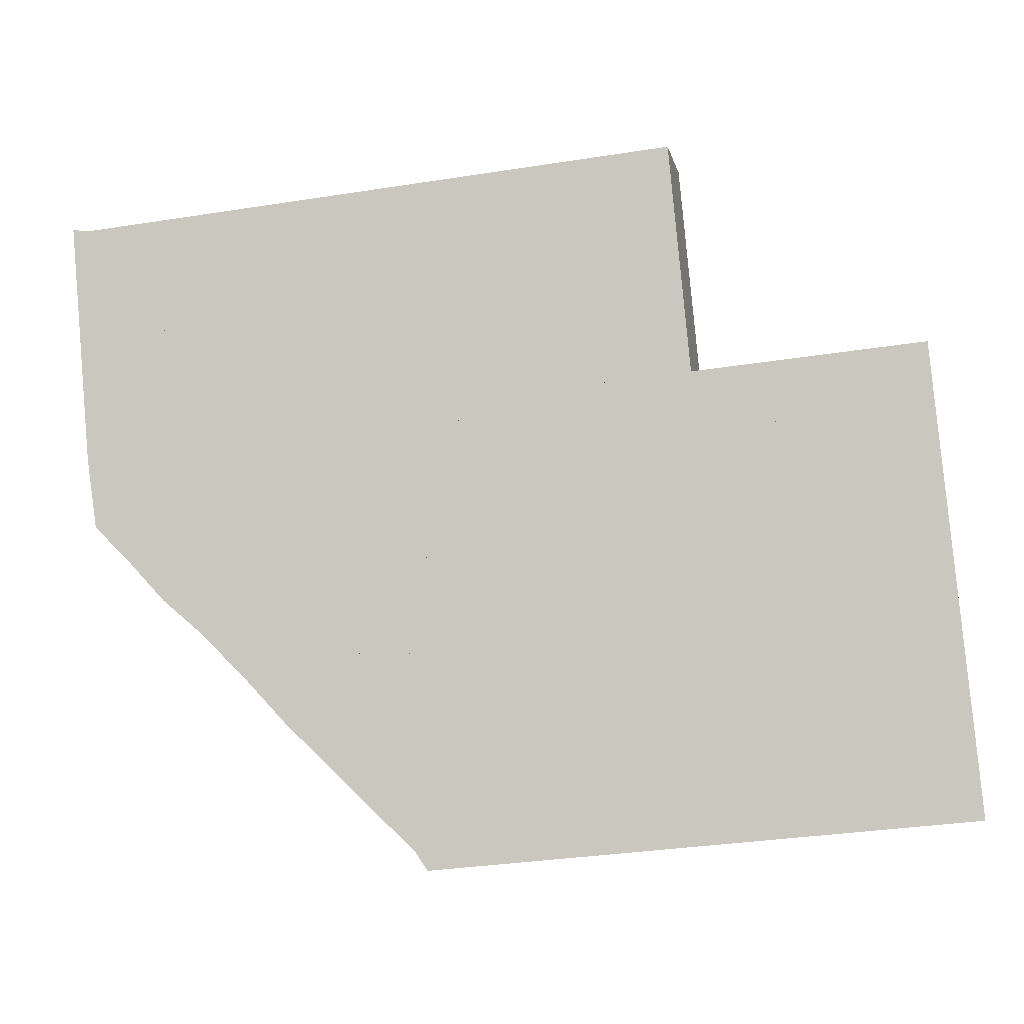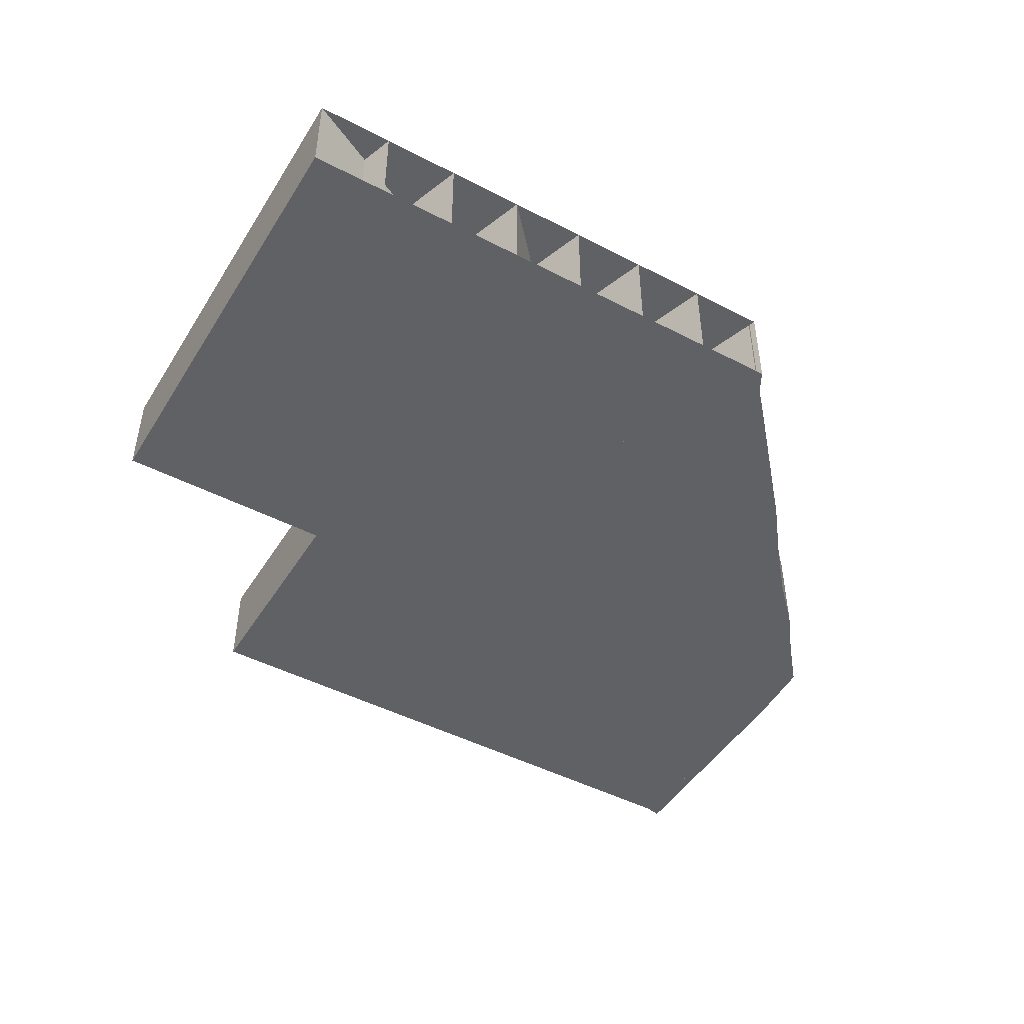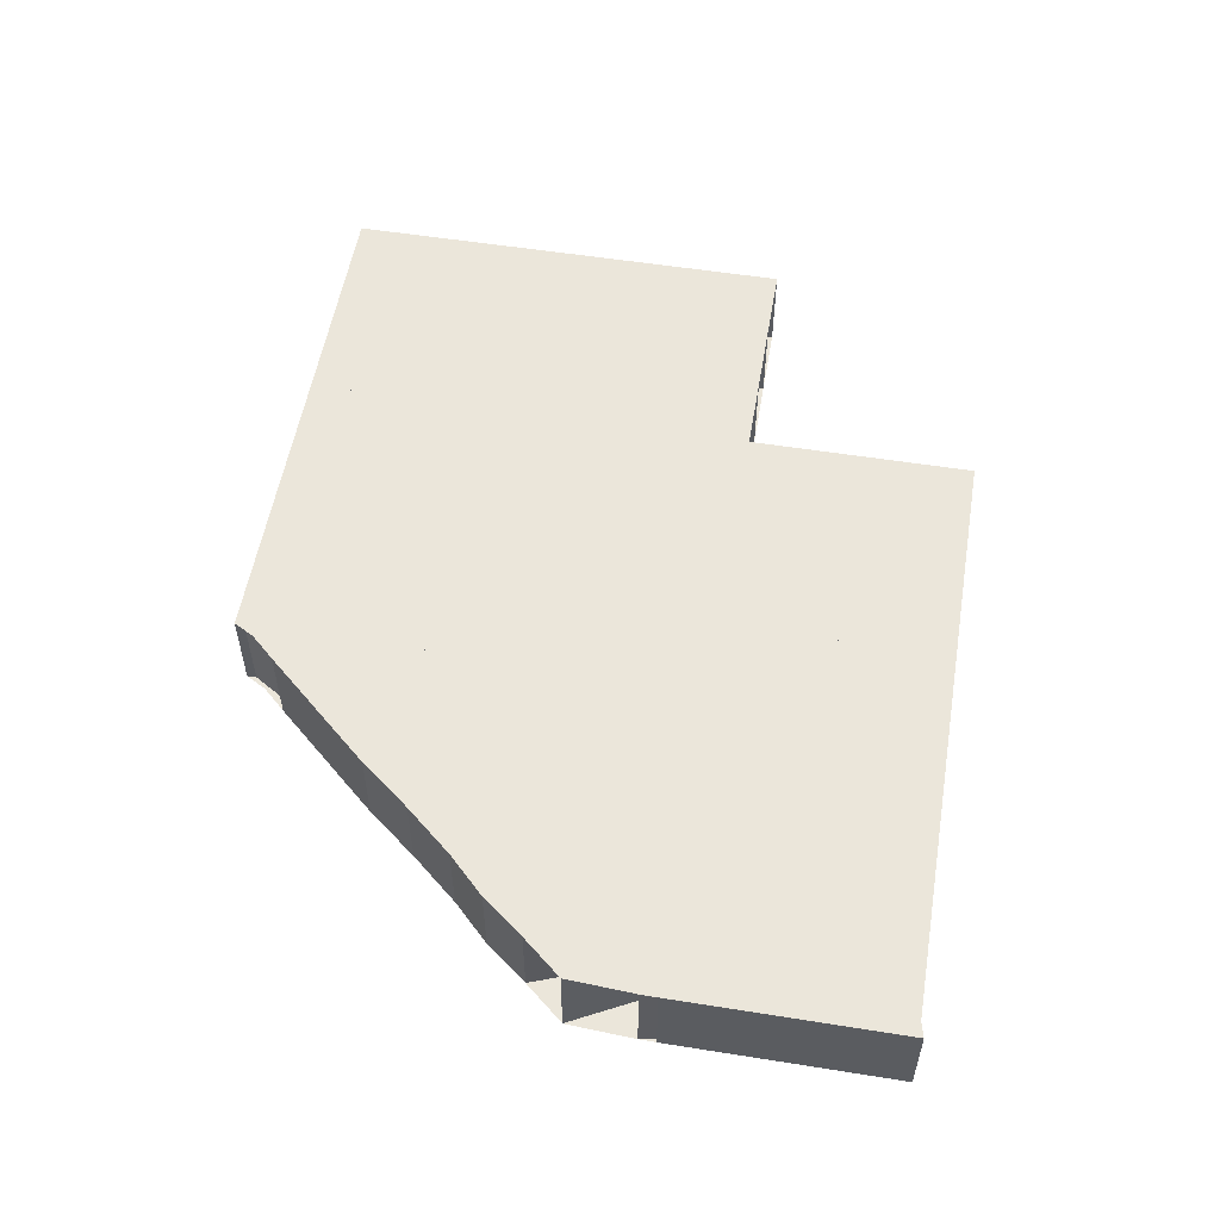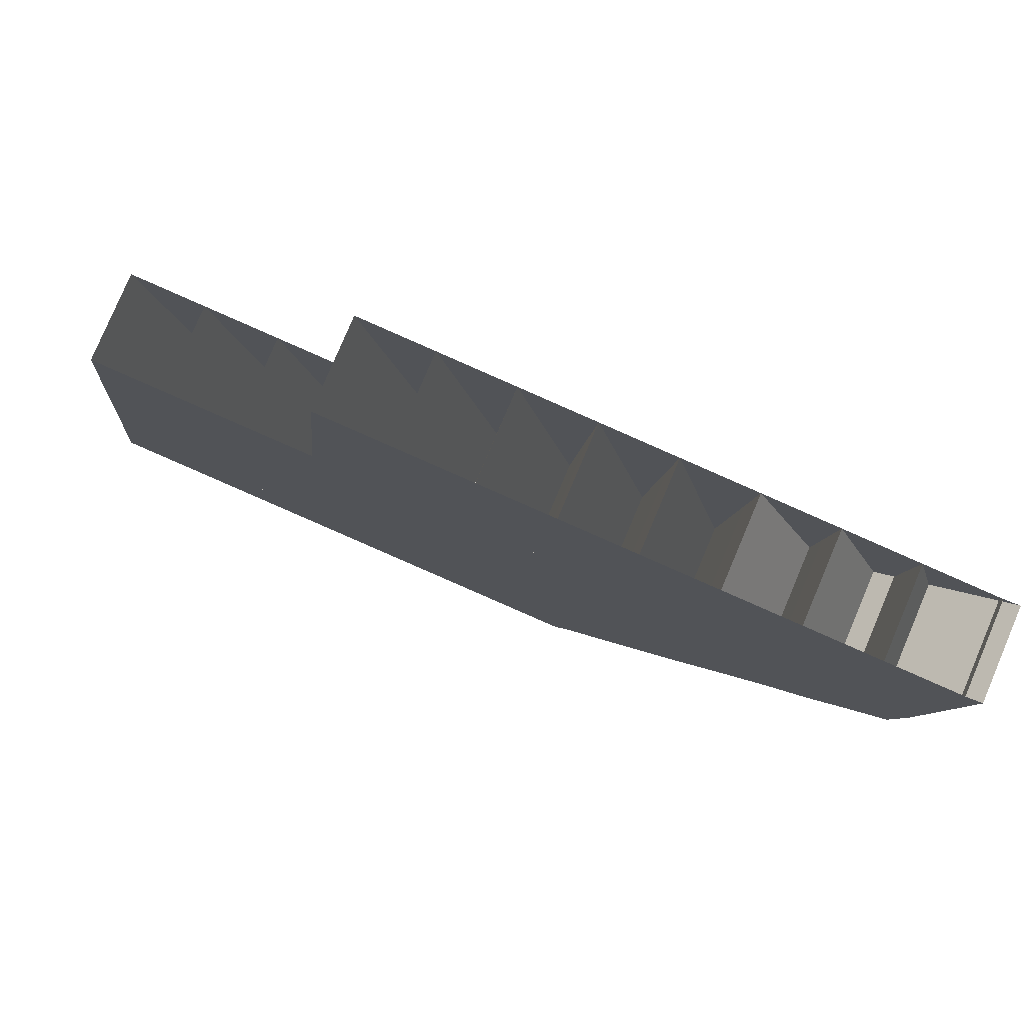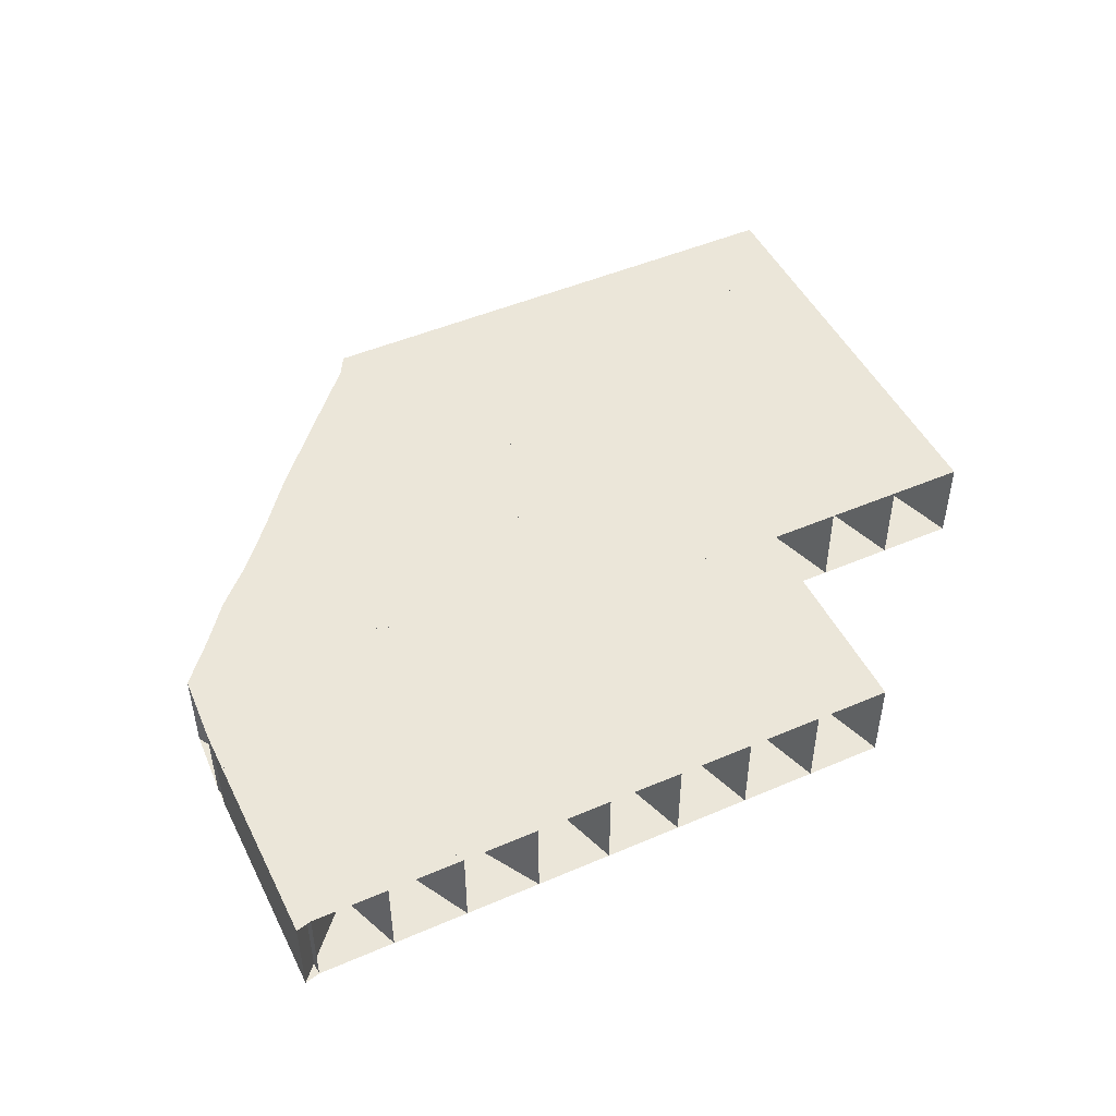
<metadata>
{"format":"obj","ext":"obj","renderer":"f3d","projection":"perspective","resolution":1024,"background":"white","views":[{"elev":-7.6,"azim":-169.0,"up":"+Y"},{"elev":-47.0,"azim":-35.7,"up":"+Z"},{"elev":54.8,"azim":94.3,"up":"+Z"},{"elev":79.8,"azim":23.0,"up":"+Y"},{"elev":48.2,"azim":149.1,"up":"+Z"}]}
</metadata>
<code>
v -651.3 -3900 246.2
v -650.5 -3892 246.2
v -649.7 -3884 246.2
v -649 -3875 246.2
v -643 -3901 246.2
v -642.2 -3893 246.2
v -641.4 -3884 246.2
v -640.7 -3876 246.2
v -634.7 -3902 246.2
v -633.9 -3893 246.2
v -633.1 -3885 246.2
v -632.4 -3877 246.2
v -626.4 -3903 246.2
v -625.6 -3894 246.2
v -624.8 -3886 246.2
v -624.1 -3878 246.2
v -676.2 -3898 246.2
v -675.4 -3890 246.2
v -674.6 -3881 246.2
v -673.9 -3873 246.2
v -667.9 -3899 246.2
v -667.1 -3890 246.2
v -666.3 -3882 246.2
v -665.6 -3874 246.2
v -659.6 -3899 246.2
v -658.8 -3891 246.2
v -658 -3883 246.2
v -657.3 -3875 246.2
v -673.1 -3865 246.2
v -672.3 -3856 246.2
v -671.6 -3848 246.2
v -664.8 -3866 246.2
v -664.1 -3857 246.2
v -663.3 -3849 246.2
v -656.5 -3866 246.2
v -655.8 -3858 246.2
v -655 -3850 246.2
v -648.2 -3867 246.2
v -647.5 -3859 246.2
v -646.7 -3850 246.2
v -639.9 -3868 246.2
v -639.2 -3860 246.2
v -638.4 -3851 246.2
v -631.6 -3869 246.2
v -630.9 -3860 246.2
v -630.1 -3852 246.2
v -623.3 -3869 246.2
v -622.6 -3861 246.2
v -621.8 -3853 246.2
v -645.9 -3842 246.2
v -645.2 -3834 246.2
v -644.4 -3826 246.2
v -637.6 -3843 246.2
v -636.9 -3835 246.2
v -636.1 -3826 246.2
v -629.3 -3844 246.2
v -628.6 -3835 246.2
v -627.8 -3827 246.2
v -621 -3844 246.2
v -620.3 -3836 246.2
v -619.5 -3828 246.2
v -618.1 -3903 246.2
v -617.3 -3895 246.2
v -616.5 -3887 246.2
v -615.8 -3878 246.2
v -618.3 -3903 246.2
v -611.4 -3893 246.2
v -608.2 -3887 246.2
v -607.5 -3879 246.2
v -614 -3899 246.2
v -606.8 -3892 246.2
v -602.2 -3888 246.2
v -597.3 -3882 246.2
v -615 -3870 246.2
v -614.3 -3862 246.2
v -613.5 -3854 246.2
v -606.7 -3871 246.2
v -606 -3863 246.2
v -605.2 -3854 246.2
v -592.4 -3878 246.2
v -588 -3874 246.2
v -584 -3870 246.2
v -612.7 -3845 246.2
v -612 -3837 246.2
v -611.2 -3829 246.2
v -604.4 -3846 246.2
v -603.7 -3838 246.2
v -602.9 -3829 246.2
v -596.1 -3847 246.2
v -595.4 -3838 246.2
v -594.6 -3830 246.2
v -579.9 -3866 246.2
v -587.8 -3847 246.2
v -587.1 -3839 246.2
v -586.3 -3831 246.2
v -578.8 -3858 246.2
v -579.5 -3848 246.2
v -578.8 -3840 246.2
v -578 -3832 246.2
v -578.6 -3856 246.2
v -577.8 -3848 246.2
v -577.1 -3840 246.2
v -576.3 -3831 246.2
v -651.3 -3900 236.2
v -650.5 -3892 236.2
v -649.7 -3884 236.2
v -649 -3875 236.2
v -643 -3901 236.2
v -642.2 -3893 236.2
v -641.4 -3884 236.2
v -640.7 -3876 236.2
v -634.7 -3902 236.2
v -633.9 -3893 236.2
v -633.1 -3885 236.2
v -632.4 -3877 236.2
v -626.4 -3903 236.2
v -625.6 -3894 236.2
v -624.8 -3886 236.2
v -624.1 -3878 236.2
v -676.2 -3898 236.2
v -675.4 -3890 236.2
v -674.6 -3881 236.2
v -673.9 -3873 236.2
v -667.9 -3899 236.2
v -667.1 -3890 236.2
v -666.3 -3882 236.2
v -665.6 -3874 236.2
v -659.6 -3899 236.2
v -658.8 -3891 236.2
v -658 -3883 236.2
v -657.3 -3875 236.2
v -673.1 -3865 236.2
v -672.3 -3856 236.2
v -671.6 -3848 236.2
v -664.8 -3866 236.2
v -664.1 -3857 236.2
v -663.3 -3849 236.2
v -656.5 -3866 236.2
v -655.8 -3858 236.2
v -655 -3850 236.2
v -648.2 -3867 236.2
v -647.5 -3859 236.2
v -646.7 -3850 236.2
v -639.9 -3868 236.2
v -639.2 -3860 236.2
v -638.4 -3851 236.2
v -631.6 -3869 236.2
v -630.9 -3860 236.2
v -630.1 -3852 236.2
v -623.3 -3869 236.2
v -622.6 -3861 236.2
v -621.8 -3853 236.2
v -645.9 -3842 236.2
v -645.2 -3834 236.2
v -644.4 -3826 236.2
v -637.6 -3843 236.2
v -636.9 -3835 236.2
v -636.1 -3826 236.2
v -629.3 -3844 236.2
v -628.6 -3835 236.2
v -627.8 -3827 236.2
v -621 -3844 236.2
v -620.3 -3836 236.2
v -619.5 -3828 236.2
v -618.1 -3903 236.2
v -617.3 -3895 236.2
v -616.5 -3887 236.2
v -615.8 -3878 236.2
v -618.3 -3903 236.2
v -611.4 -3893 236.2
v -608.2 -3887 236.2
v -607.5 -3879 236.2
v -614 -3899 236.2
v -606.8 -3892 236.2
v -602.2 -3888 236.2
v -597.3 -3882 236.2
v -615 -3870 236.2
v -614.3 -3862 236.2
v -613.5 -3854 236.2
v -606.7 -3871 236.2
v -606 -3863 236.2
v -605.2 -3854 236.2
v -592.4 -3878 236.2
v -588 -3874 236.2
v -584 -3870 236.2
v -612.7 -3845 236.2
v -612 -3837 236.2
v -611.2 -3829 236.2
v -604.4 -3846 236.2
v -603.7 -3838 236.2
v -602.9 -3829 236.2
v -596.1 -3847 236.2
v -595.4 -3838 236.2
v -594.6 -3830 236.2
v -579.9 -3866 236.2
v -587.8 -3847 236.2
v -587.1 -3839 236.2
v -586.3 -3831 236.2
v -578.8 -3858 236.2
v -579.5 -3848 236.2
v -578.8 -3840 236.2
v -578 -3832 236.2
v -578.6 -3856 236.2
v -577.8 -3848 236.2
v -577.1 -3840 236.2
v -576.3 -3831 236.2
f 1 2 6
f 1 6 5
f 2 3 7
f 2 7 6
f 3 4 8
f 3 8 7
f 5 6 10
f 5 10 9
f 6 7 11
f 6 11 10
f 7 8 12
f 7 12 11
f 9 10 14
f 9 14 13
f 10 11 15
f 10 15 14
f 11 12 16
f 11 16 15
f 17 18 22
f 17 22 21
f 18 19 23
f 18 23 22
f 19 20 24
f 19 24 23
f 21 22 26
f 21 26 25
f 22 23 27
f 22 27 26
f 23 24 28
f 23 28 27
f 25 26 2
f 25 2 1
f 26 27 3
f 26 3 2
f 27 28 4
f 27 4 3
f 20 29 32
f 20 32 24
f 29 30 33
f 29 33 32
f 30 31 34
f 30 34 33
f 24 32 35
f 24 35 28
f 32 33 36
f 32 36 35
f 33 34 37
f 33 37 36
f 28 35 38
f 28 38 4
f 35 36 39
f 35 39 38
f 36 37 40
f 36 40 39
f 4 38 41
f 4 41 8
f 38 39 42
f 38 42 41
f 39 40 43
f 39 43 42
f 8 41 44
f 8 44 12
f 41 42 45
f 41 45 44
f 42 43 46
f 42 46 45
f 12 44 47
f 12 47 16
f 44 45 48
f 44 48 47
f 45 46 49
f 45 49 48
f 40 50 53
f 40 53 43
f 50 51 54
f 50 54 53
f 51 52 55
f 51 55 54
f 43 53 56
f 43 56 46
f 53 54 57
f 53 57 56
f 54 55 58
f 54 58 57
f 46 56 59
f 46 59 49
f 56 57 60
f 56 60 59
f 57 58 61
f 57 61 60
f 13 14 63
f 13 63 62
f 14 15 64
f 14 64 63
f 15 16 65
f 15 65 64
f 62 63 67
f 62 67 66
f 63 64 68
f 63 68 67
f 64 65 69
f 64 69 68
f 66 67 71
f 66 71 70
f 67 68 72
f 67 72 71
f 68 69 73
f 68 73 72
f 16 47 74
f 16 74 65
f 47 48 75
f 47 75 74
f 48 49 76
f 48 76 75
f 65 74 77
f 65 77 69
f 74 75 78
f 74 78 77
f 75 76 79
f 75 79 78
f 69 77 80
f 69 80 73
f 77 78 81
f 77 81 80
f 78 79 82
f 78 82 81
f 49 59 83
f 49 83 76
f 59 60 84
f 59 84 83
f 60 61 85
f 60 85 84
f 76 83 86
f 76 86 79
f 83 84 87
f 83 87 86
f 84 85 88
f 84 88 87
f 79 86 89
f 79 89 82
f 86 87 90
f 86 90 89
f 87 88 91
f 87 91 90
f 82 89 93
f 82 93 92
f 89 90 94
f 89 94 93
f 90 91 95
f 90 95 94
f 92 93 97
f 92 97 96
f 93 94 98
f 93 98 97
f 94 95 99
f 94 99 98
f 96 97 101
f 96 101 100
f 97 98 102
f 97 102 101
f 98 99 103
f 98 103 102
f 104 109 105
f 104 108 109
f 105 110 106
f 105 109 110
f 106 111 107
f 106 110 111
f 108 113 109
f 108 112 113
f 109 114 110
f 109 113 114
f 110 115 111
f 110 114 115
f 112 117 113
f 112 116 117
f 113 118 114
f 113 117 118
f 114 119 115
f 114 118 119
f 120 125 121
f 120 124 125
f 121 126 122
f 121 125 126
f 122 127 123
f 122 126 127
f 124 129 125
f 124 128 129
f 125 130 126
f 125 129 130
f 126 131 127
f 126 130 131
f 128 105 129
f 128 104 105
f 129 106 130
f 129 105 106
f 130 107 131
f 130 106 107
f 123 135 132
f 123 127 135
f 132 136 133
f 132 135 136
f 133 137 134
f 133 136 137
f 127 138 135
f 127 131 138
f 135 139 136
f 135 138 139
f 136 140 137
f 136 139 140
f 131 141 138
f 131 107 141
f 138 142 139
f 138 141 142
f 139 143 140
f 139 142 143
f 107 144 141
f 107 111 144
f 141 145 142
f 141 144 145
f 142 146 143
f 142 145 146
f 111 147 144
f 111 115 147
f 144 148 145
f 144 147 148
f 145 149 146
f 145 148 149
f 115 150 147
f 115 119 150
f 147 151 148
f 147 150 151
f 148 152 149
f 148 151 152
f 143 156 153
f 143 146 156
f 153 157 154
f 153 156 157
f 154 158 155
f 154 157 158
f 146 159 156
f 146 149 159
f 156 160 157
f 156 159 160
f 157 161 158
f 157 160 161
f 149 162 159
f 149 152 162
f 159 163 160
f 159 162 163
f 160 164 161
f 160 163 164
f 116 166 117
f 116 165 166
f 117 167 118
f 117 166 167
f 118 168 119
f 118 167 168
f 165 170 166
f 165 169 170
f 166 171 167
f 166 170 171
f 167 172 168
f 167 171 172
f 169 174 170
f 169 173 174
f 170 175 171
f 170 174 175
f 171 176 172
f 171 175 176
f 119 177 150
f 119 168 177
f 150 178 151
f 150 177 178
f 151 179 152
f 151 178 179
f 168 180 177
f 168 172 180
f 177 181 178
f 177 180 181
f 178 182 179
f 178 181 182
f 172 183 180
f 172 176 183
f 180 184 181
f 180 183 184
f 181 185 182
f 181 184 185
f 152 186 162
f 152 179 186
f 162 187 163
f 162 186 187
f 163 188 164
f 163 187 188
f 179 189 186
f 179 182 189
f 186 190 187
f 186 189 190
f 187 191 188
f 187 190 191
f 182 192 189
f 182 185 192
f 189 193 190
f 189 192 193
f 190 194 191
f 190 193 194
f 185 196 192
f 185 195 196
f 192 197 193
f 192 196 197
f 193 198 194
f 193 197 198
f 195 200 196
f 195 199 200
f 196 201 197
f 196 200 201
f 197 202 198
f 197 201 202
f 199 204 200
f 199 203 204
f 200 205 201
f 200 204 205
f 201 206 202
f 201 205 206
f 1 2 105
f 1 105 104
f 2 3 106
f 2 106 105
f 3 4 107
f 3 107 106
f 4 5 108
f 4 108 107
f 5 6 109
f 5 109 108
f 6 7 110
f 6 110 109
f 7 8 111
f 7 111 110
f 8 9 112
f 8 112 111
f 9 10 113
f 9 113 112
f 10 11 114
f 10 114 113
f 11 12 115
f 11 115 114
f 12 13 116
f 12 116 115
f 13 14 117
f 13 117 116
f 14 15 118
f 14 118 117
f 15 16 119
f 15 119 118
f 16 17 120
f 16 120 119
f 17 18 121
f 17 121 120
f 18 19 122
f 18 122 121
f 19 20 123
f 19 123 122
f 20 21 124
f 20 124 123
f 21 22 125
f 21 125 124
f 22 23 126
f 22 126 125
f 23 24 127
f 23 127 126
f 24 25 128
f 24 128 127
f 25 26 129
f 25 129 128
f 26 27 130
f 26 130 129
f 27 28 131
f 27 131 130
f 28 1 104
f 28 104 131
f 1 2 105
f 1 105 104
f 2 3 106
f 2 106 105
f 3 4 107
f 3 107 106
f 4 20 123
f 4 123 107
f 20 29 132
f 20 132 123
f 29 30 133
f 29 133 132
f 30 31 134
f 30 134 133
f 31 24 127
f 31 127 134
f 24 32 135
f 24 135 127
f 32 33 136
f 32 136 135
f 33 34 137
f 33 137 136
f 34 28 131
f 34 131 137
f 28 35 138
f 28 138 131
f 35 36 139
f 35 139 138
f 36 37 140
f 36 140 139
f 37 4 107
f 37 107 140
f 4 38 141
f 4 141 107
f 38 39 142
f 38 142 141
f 39 40 143
f 39 143 142
f 40 4 107
f 40 107 143
f 4 38 141
f 4 141 107
f 38 39 142
f 38 142 141
f 39 40 143
f 39 143 142
f 40 8 111
f 40 111 143
f 8 41 144
f 8 144 111
f 41 42 145
f 41 145 144
f 42 43 146
f 42 146 145
f 43 12 115
f 43 115 146
f 12 44 147
f 12 147 115
f 44 45 148
f 44 148 147
f 45 46 149
f 45 149 148
f 46 16 119
f 46 119 149
f 16 47 150
f 16 150 119
f 47 48 151
f 47 151 150
f 48 49 152
f 48 152 151
f 49 40 143
f 49 143 152
f 40 50 153
f 40 153 143
f 50 51 154
f 50 154 153
f 51 52 155
f 51 155 154
f 52 43 146
f 52 146 155
f 43 53 156
f 43 156 146
f 53 54 157
f 53 157 156
f 54 55 158
f 54 158 157
f 55 46 149
f 55 149 158
f 46 56 159
f 46 159 149
f 56 57 160
f 56 160 159
f 57 58 161
f 57 161 160
f 58 49 152
f 58 152 161
f 49 59 162
f 49 162 152
f 59 60 163
f 59 163 162
f 60 61 164
f 60 164 163
f 61 13 116
f 61 116 164
f 13 14 117
f 13 117 116
f 14 15 118
f 14 118 117
f 15 16 119
f 15 119 118
f 16 62 165
f 16 165 119
f 62 63 166
f 62 166 165
f 63 64 167
f 63 167 166
f 64 65 168
f 64 168 167
f 65 66 169
f 65 169 168
f 66 67 170
f 66 170 169
f 67 68 171
f 67 171 170
f 68 69 172
f 68 172 171
f 69 70 173
f 69 173 172
f 70 71 174
f 70 174 173
f 71 72 175
f 71 175 174
f 72 73 176
f 72 176 175
f 73 16 119
f 73 119 176
f 16 47 150
f 16 150 119
f 47 48 151
f 47 151 150
f 48 49 152
f 48 152 151
f 49 65 168
f 49 168 152
f 65 74 177
f 65 177 168
f 74 75 178
f 74 178 177
f 75 76 179
f 75 179 178
f 76 69 172
f 76 172 179
f 69 77 180
f 69 180 172
f 77 78 181
f 77 181 180
f 78 79 182
f 78 182 181
f 79 73 176
f 79 176 182
f 73 80 183
f 73 183 176
f 80 81 184
f 80 184 183
f 81 82 185
f 81 185 184
f 82 49 152
f 82 152 185
f 49 59 162
f 49 162 152
f 59 60 163
f 59 163 162
f 60 61 164
f 60 164 163
f 61 76 179
f 61 179 164
f 76 83 186
f 76 186 179
f 83 84 187
f 83 187 186
f 84 85 188
f 84 188 187
f 85 79 182
f 85 182 188
f 79 86 189
f 79 189 182
f 86 87 190
f 86 190 189
f 87 88 191
f 87 191 190
f 88 82 185
f 88 185 191
f 82 89 192
f 82 192 185
f 89 90 193
f 89 193 192
f 90 91 194
f 90 194 193
f 91 82 185
f 91 185 194
f 82 89 192
f 82 192 185
f 89 90 193
f 89 193 192
f 90 91 194
f 90 194 193
f 91 92 195
f 91 195 194
f 92 93 196
f 92 196 195
f 93 94 197
f 93 197 196
f 94 95 198
f 94 198 197
f 95 96 199
f 95 199 198
f 96 97 200
f 96 200 199
f 97 98 201
f 97 201 200
f 98 99 202
f 98 202 201
f 99 100 203
f 99 203 202
f 100 101 204
f 100 204 203
f 101 102 205
f 101 205 204
f 102 103 206
f 102 206 205
f 103 1 104
f 103 104 206

</code>
